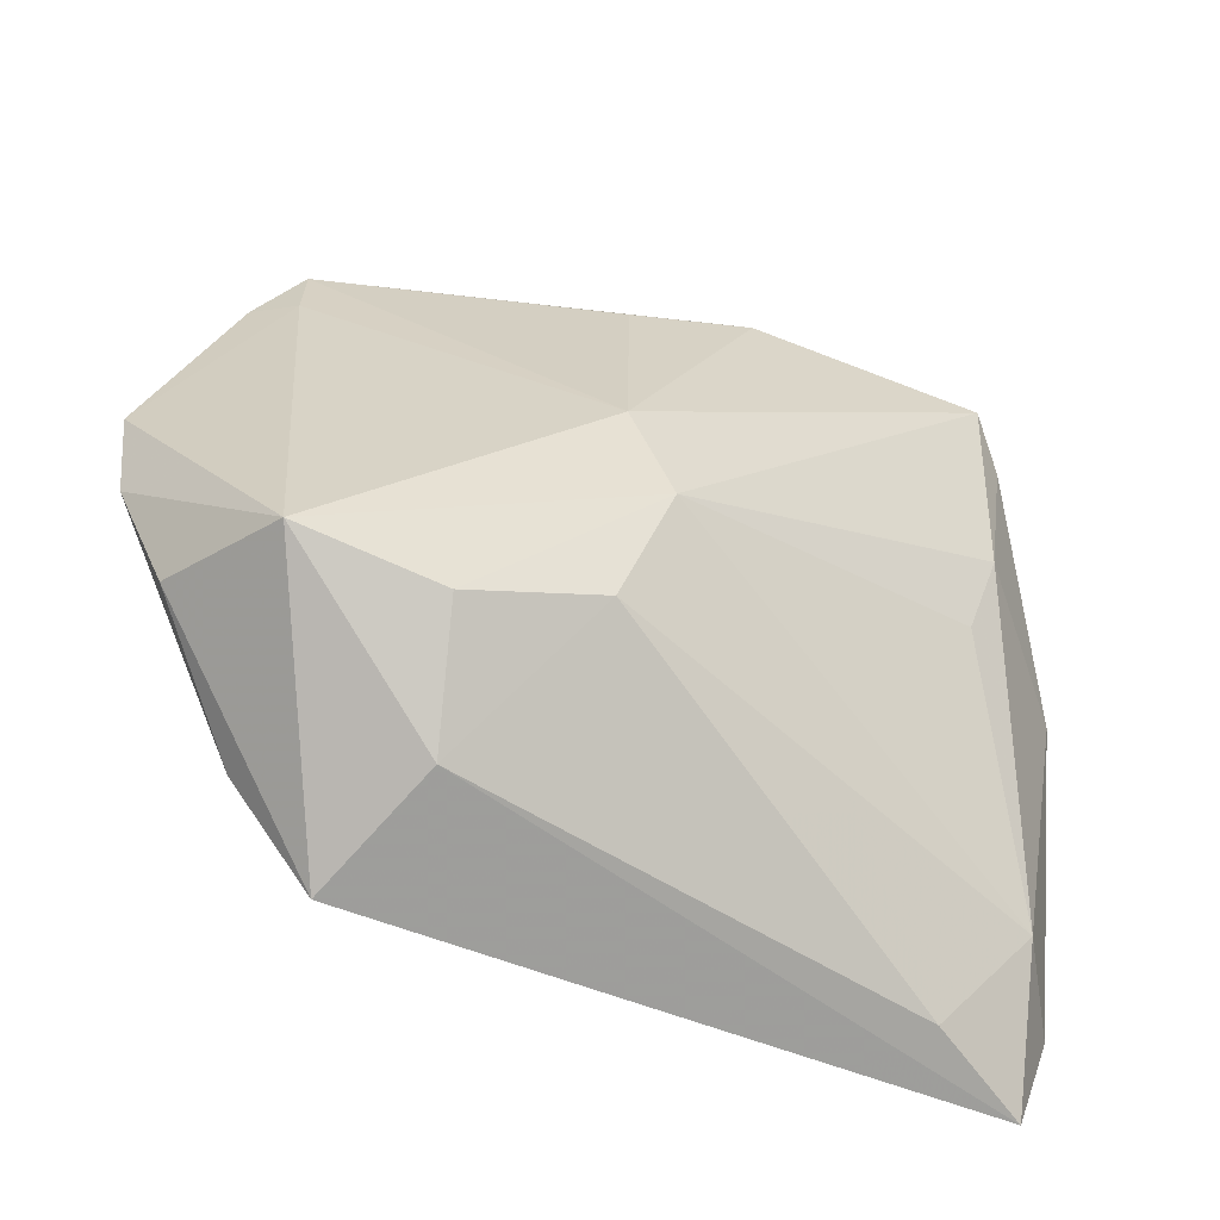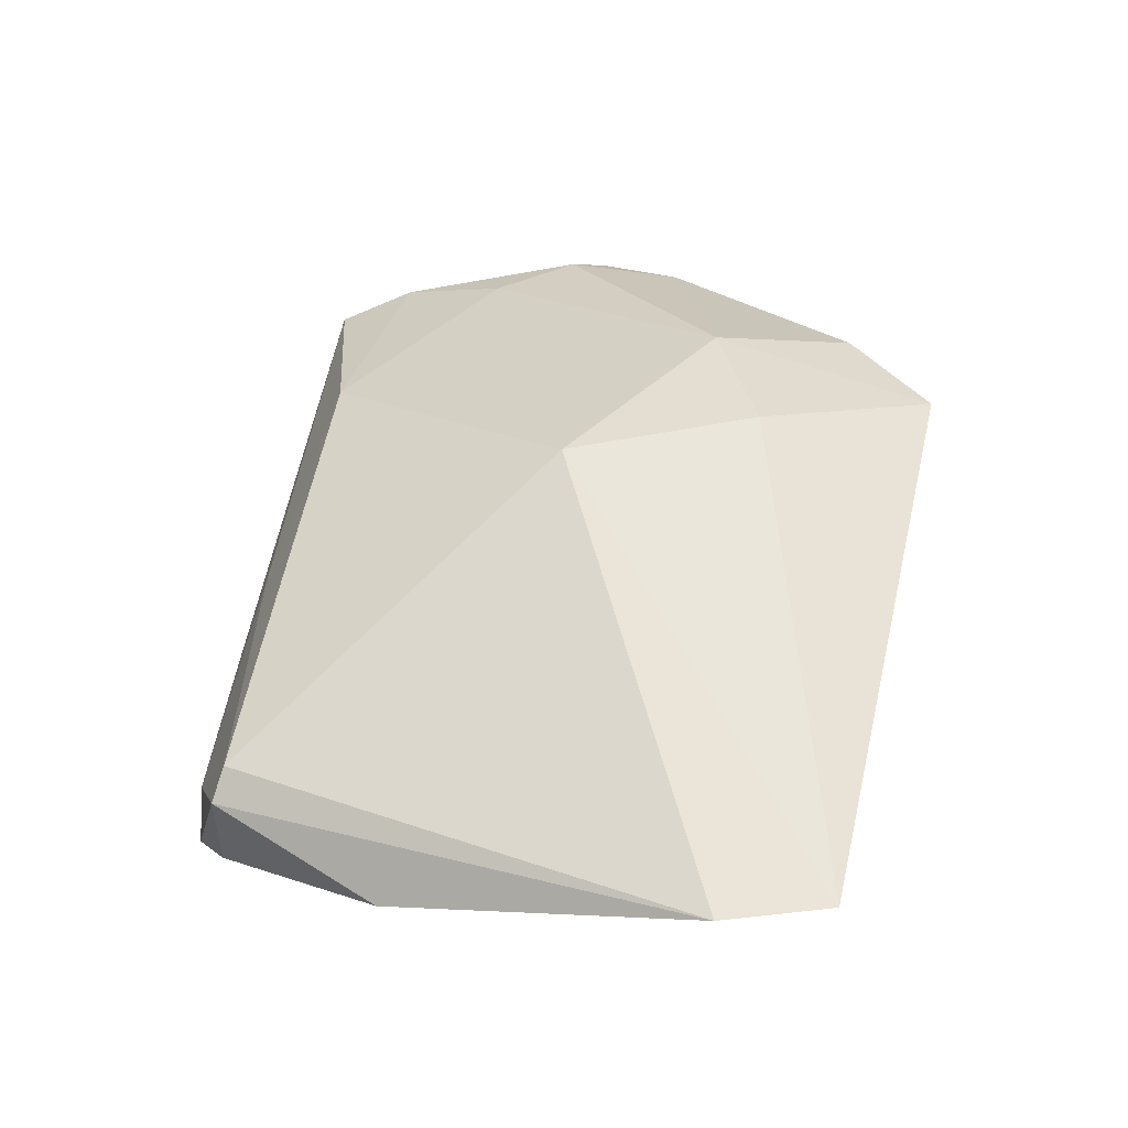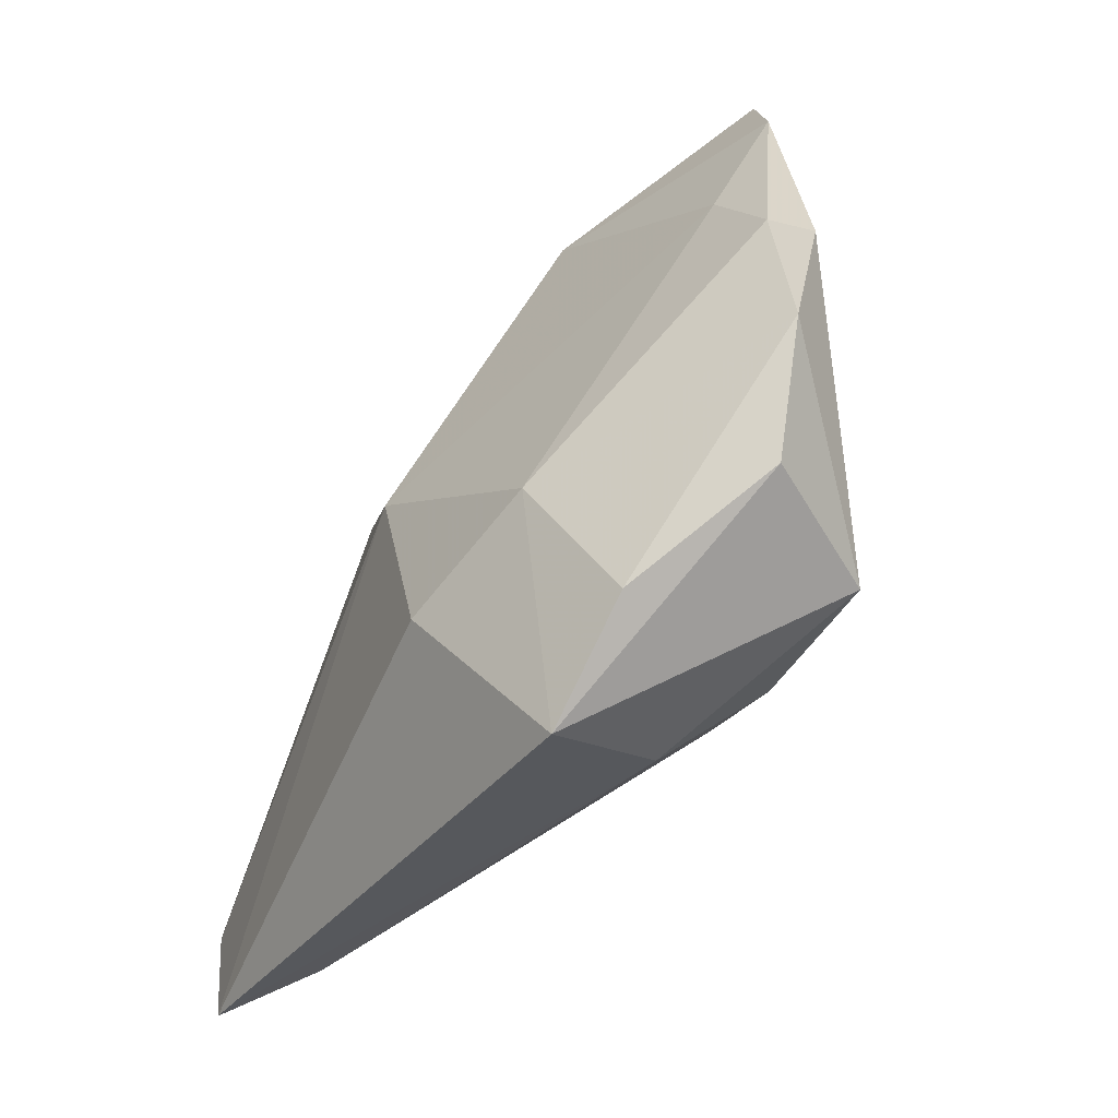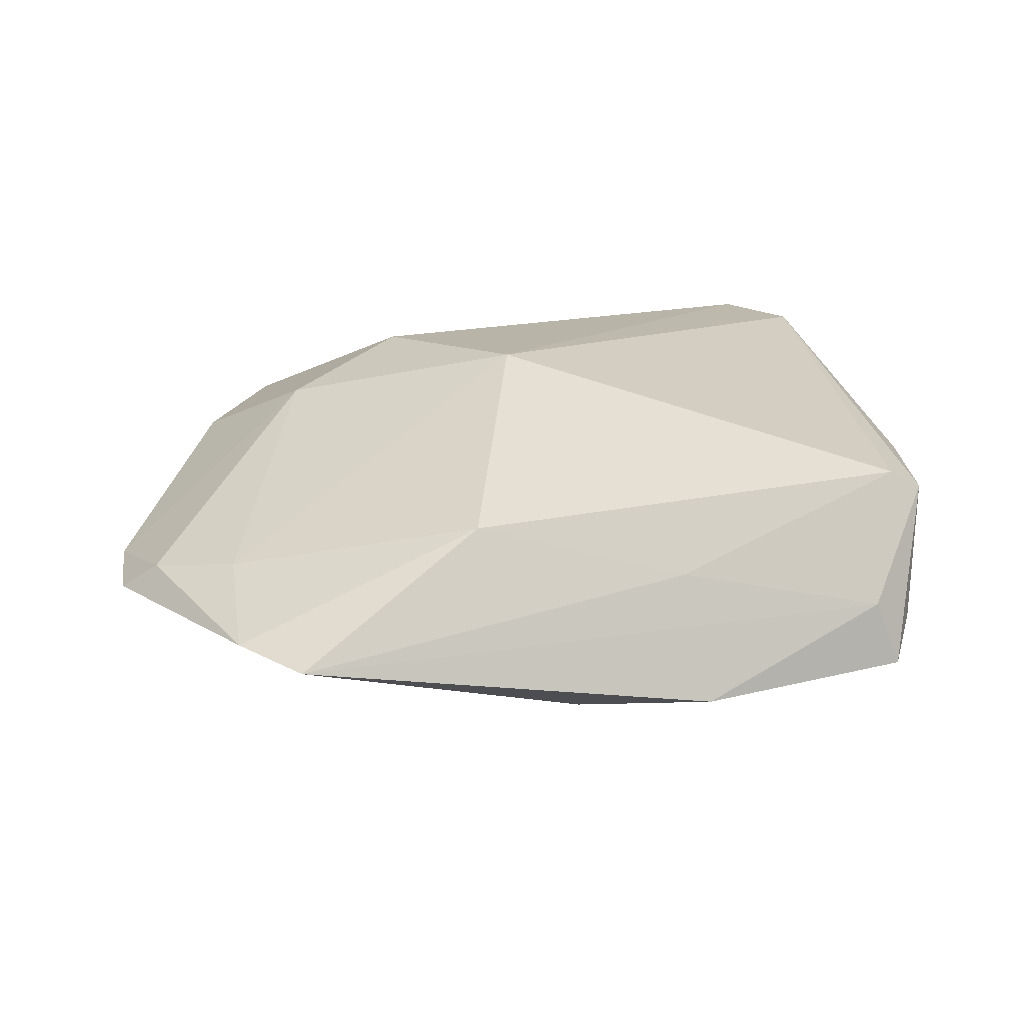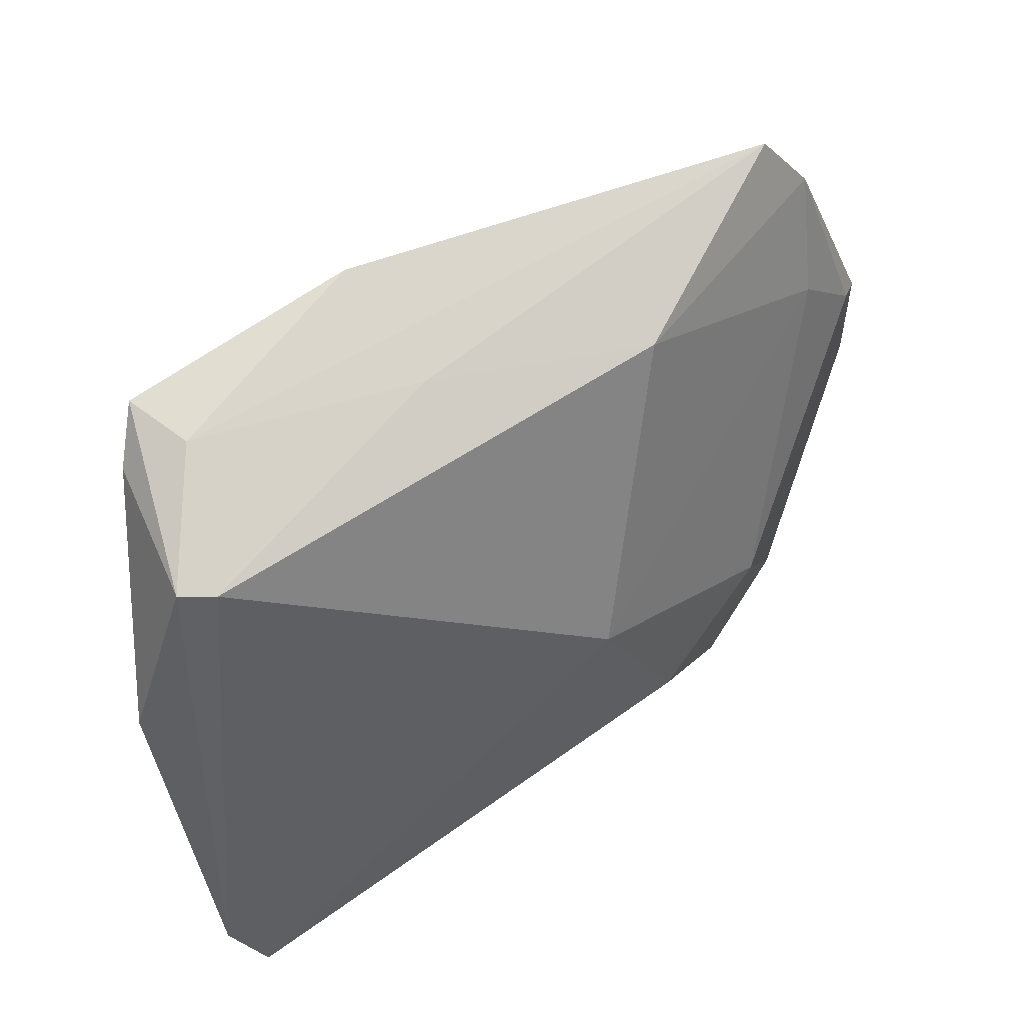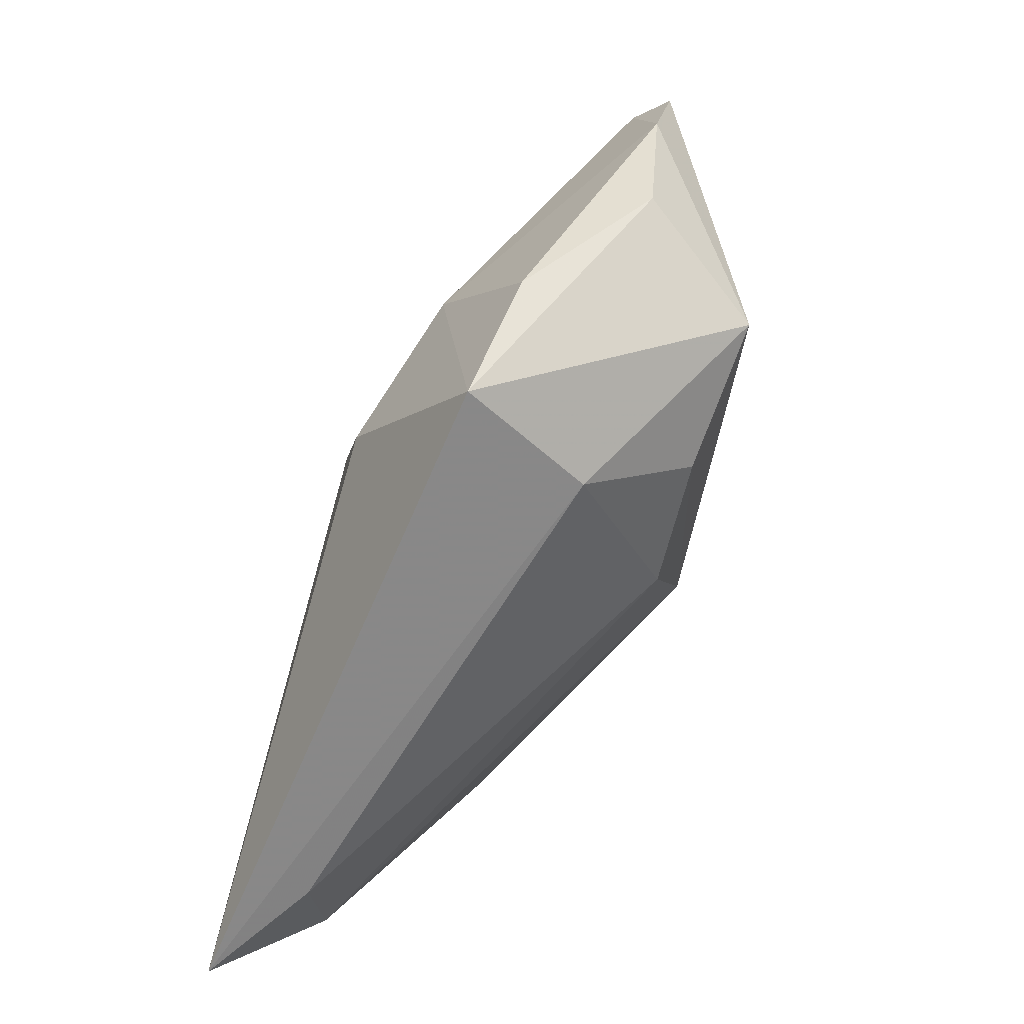
<metadata>
{"format":"obj","ext":"obj","renderer":"f3d","projection":"perspective","resolution":1024,"background":"white","views":[{"elev":-54.5,"azim":163.5,"up":"+Y"},{"elev":54.8,"azim":-76.5,"up":"+Z"},{"elev":-35.1,"azim":65.7,"up":"+Y"},{"elev":13.0,"azim":161.9,"up":"+Z"},{"elev":58.5,"azim":-30.2,"up":"+Y"},{"elev":-70.0,"azim":73.6,"up":"+Y"}]}
</metadata>
<code>
v -0.03844 0.02923 0.007536
v 0.01306 -0.01971 0.02028
v 0.05479 0.007776 -0.004998
v 0.01951 -0.03388 -0.003789
v 0.02736 -0.03874 0.01107
v -0.008094 0.03526 -0.001812
v -0.03695 0.03562 -0.01538
v 0.04 0.03172 -0.009232
v 0.02162 -0.02381 -0.016
v -0.04617 -0.03872 0.02028
v 0.006782 0.004475 -0.02225
v 0.004893 0.03423 -0.01703
v -0.04464 -0.02441 0.00826
v -0.035 0.002894 -0.008145
v -0.03466 -0.03633 0.01192
v 0.03802 -0.02102 -0.0174
v -0.009872 0.03961 -0.0165
v 0.04509 0.03254 -0.006389
v 0.003158 0.001229 0.02028
v 0.006476 -0.02014 -0.01704
v 0.001797 -0.007797 -0.02184
v -0.03386 0.03549 -0.00764
v 0.0511 0.01124 -0.001782
v 0.03959 0.04031 -0.007977
v -0.04222 0.02962 0.005575
v 0.03715 -0.02753 0.008196
v -0.03808 0.01317 -0.01033
v 0.02845 -0.01191 0.01481
v 0.04318 0.01958 -0.0002675
v 0.05331 -0.002365 -0.00321
v -0.04056 0.03108 -0.0108
v 0.017 0.03294 0.005181
v -0.05014 -0.02702 0.0196
v -0.05014 0.008578 0.006099
v 0.04747 -0.0162 -0.003658
f 3 16 8
f 10 33 13
f 13 33 34
f 34 27 13
f 20 13 21
f 2 28 19
f 19 29 32
f 28 29 19
f 19 10 2
f 19 33 10
f 30 16 3
f 11 16 21
f 11 8 16
f 21 27 7
f 7 11 21
f 14 27 21
f 21 13 14
f 14 13 27
f 21 16 9
f 9 20 21
f 23 29 28
f 23 30 3
f 28 30 23
f 32 29 18
f 29 23 18
f 3 8 18
f 18 23 3
f 1 19 32
f 33 19 1
f 31 27 34
f 31 7 27
f 5 28 2
f 2 10 5
f 10 13 15
f 13 20 15
f 6 1 32
f 24 18 8
f 8 11 24
f 32 18 24
f 24 6 32
f 26 30 28
f 28 5 26
f 4 9 16
f 16 5 4
f 20 9 4
f 4 15 20
f 4 5 10
f 10 15 4
f 1 6 22
f 6 24 22
f 12 24 11
f 35 5 16
f 35 26 5
f 16 30 35
f 30 26 35
f 25 22 7
f 1 22 25
f 7 31 25
f 25 31 34
f 34 33 25
f 33 1 25
f 7 22 17
f 17 22 24
f 24 12 17
f 11 7 17
f 17 12 11

</code>
